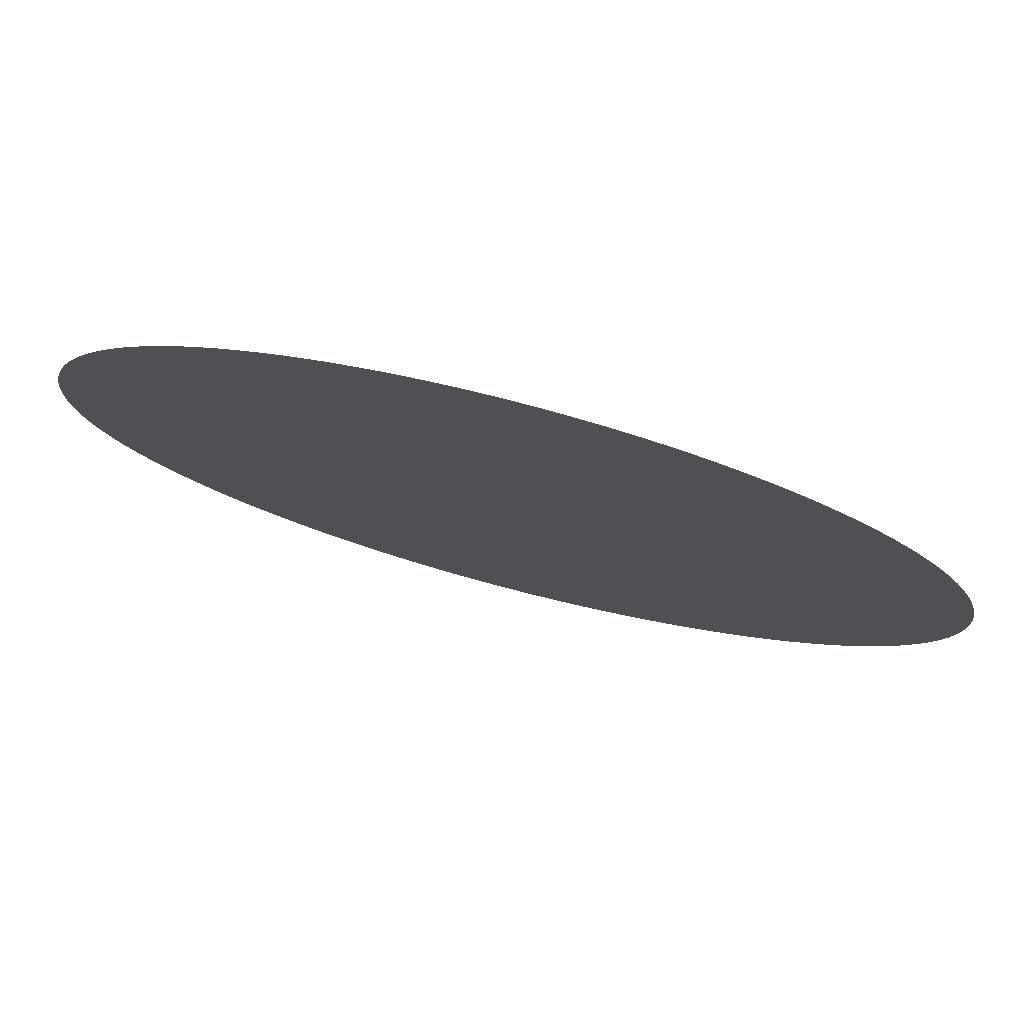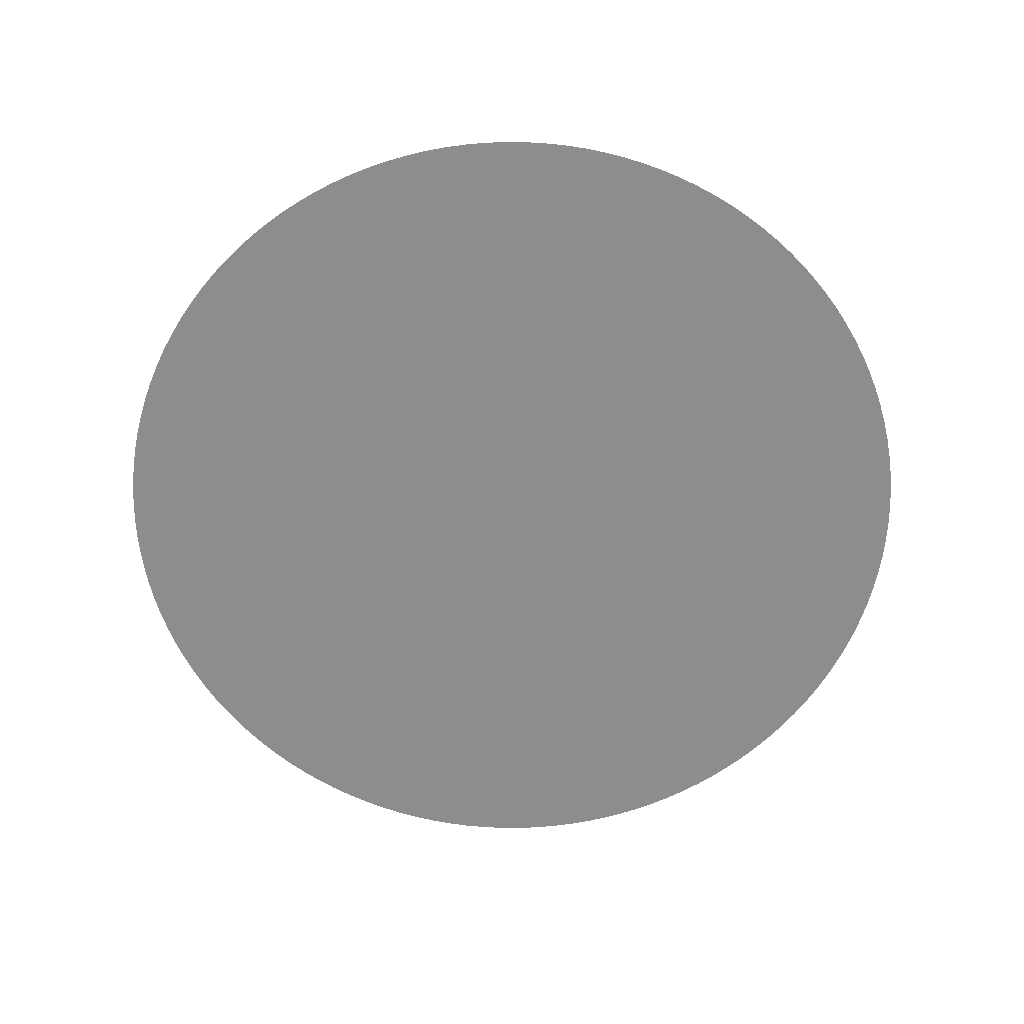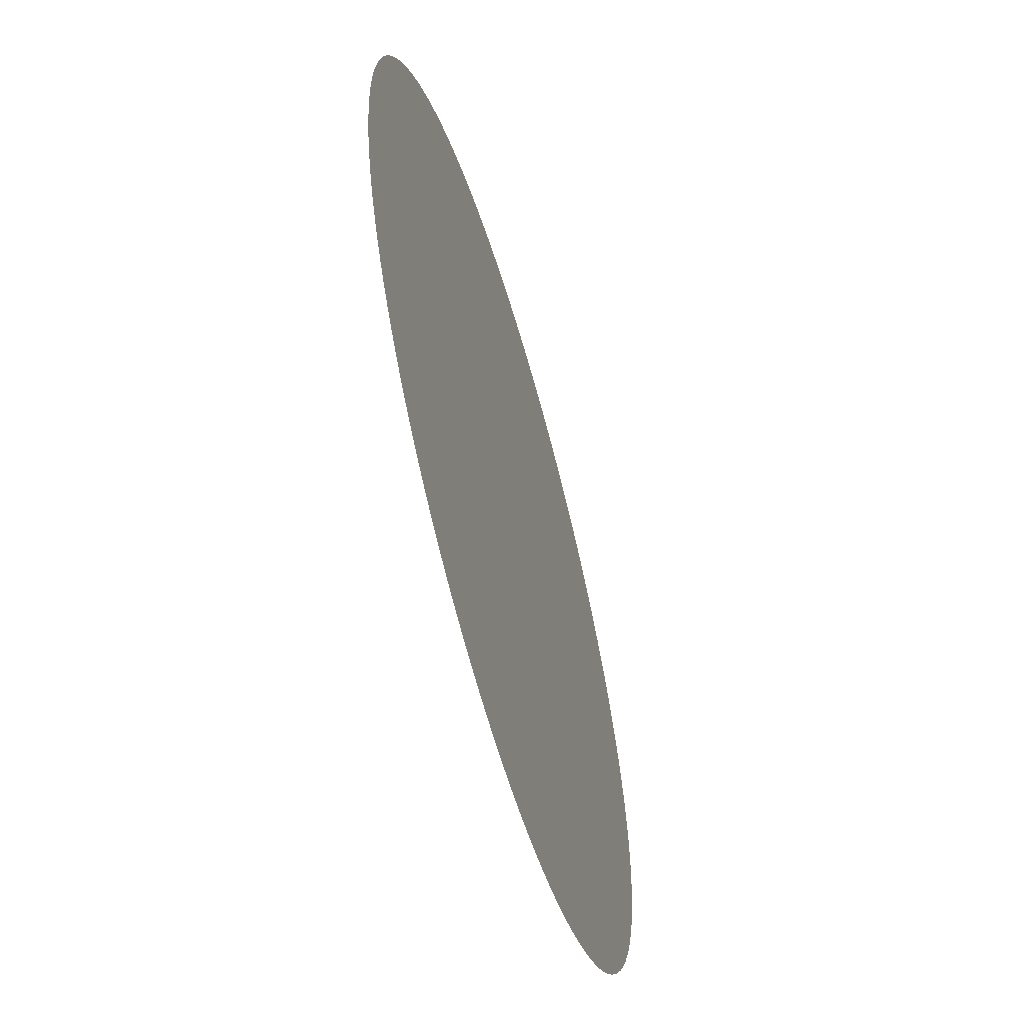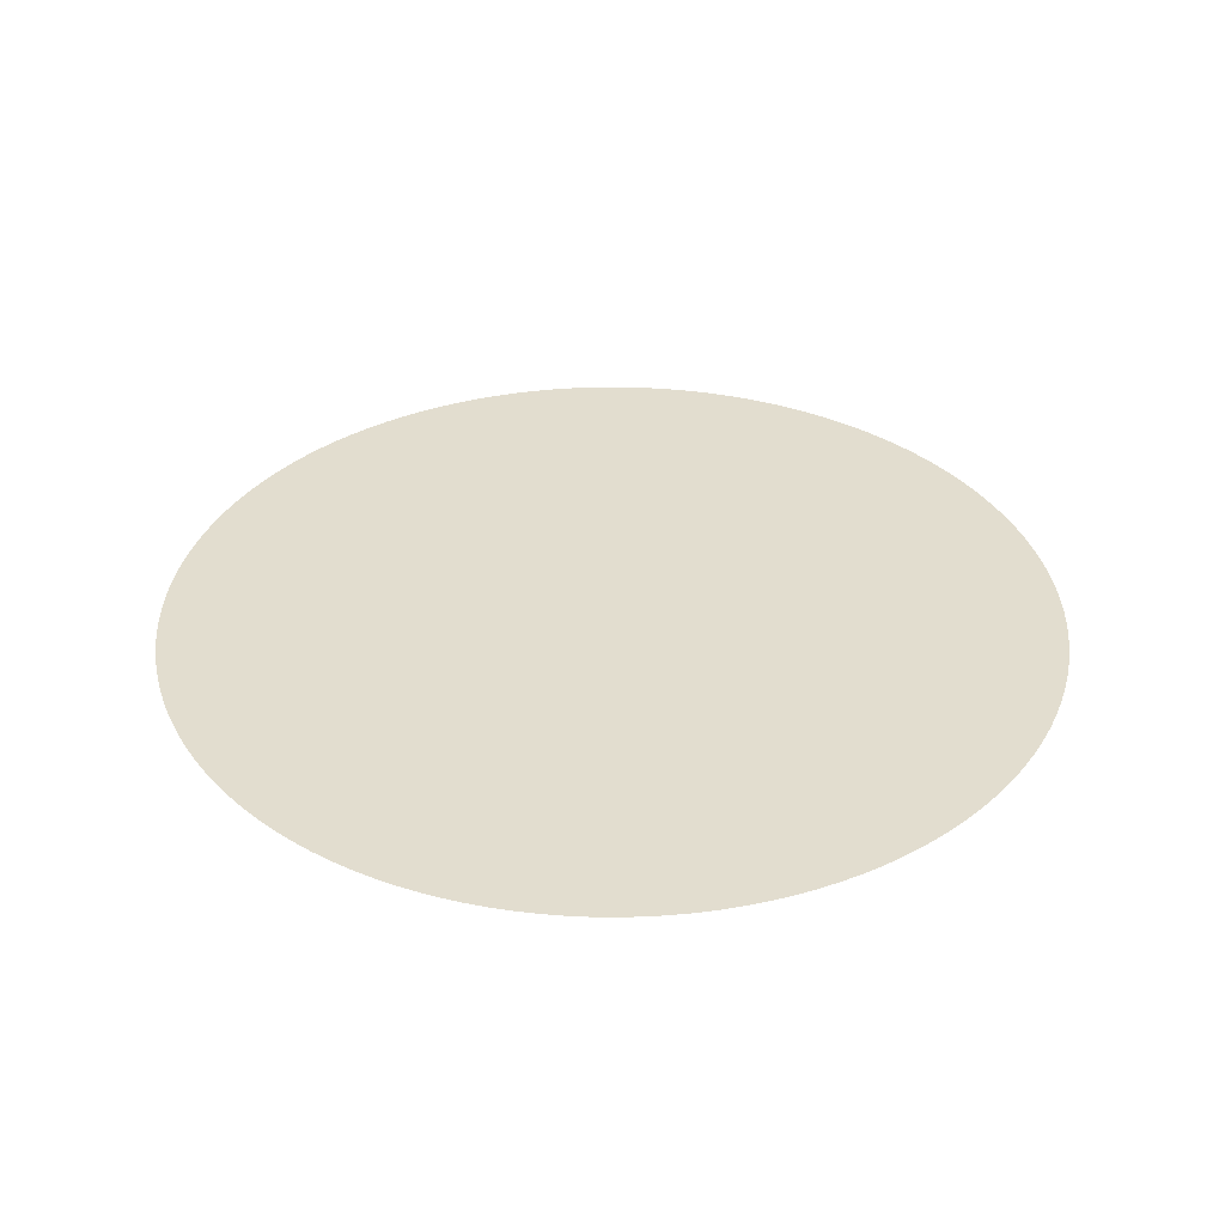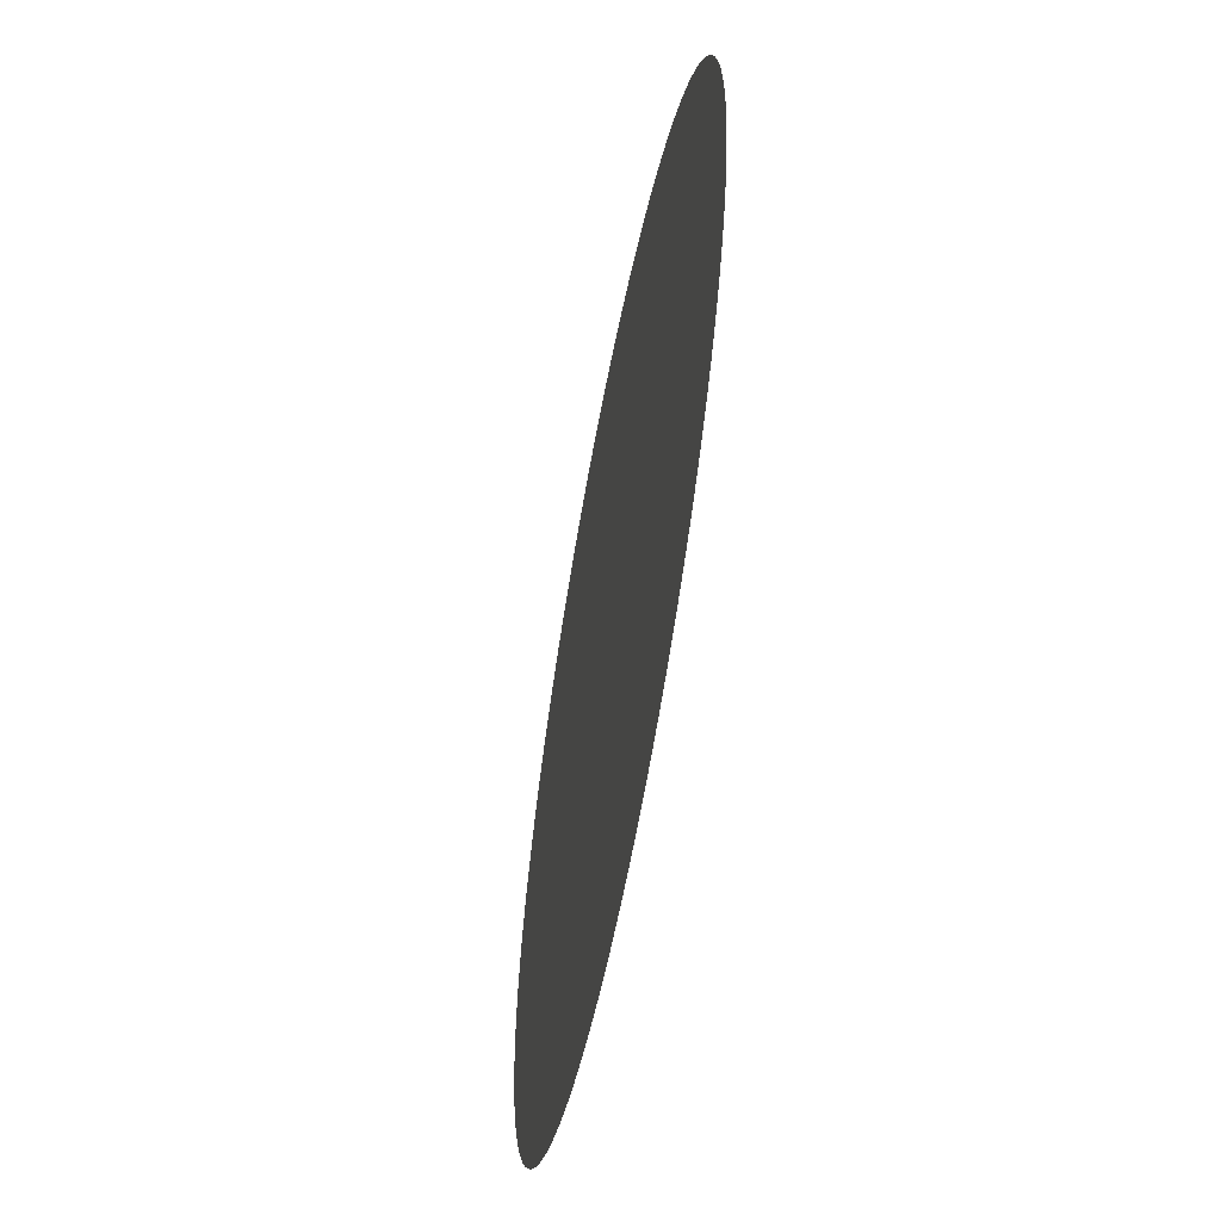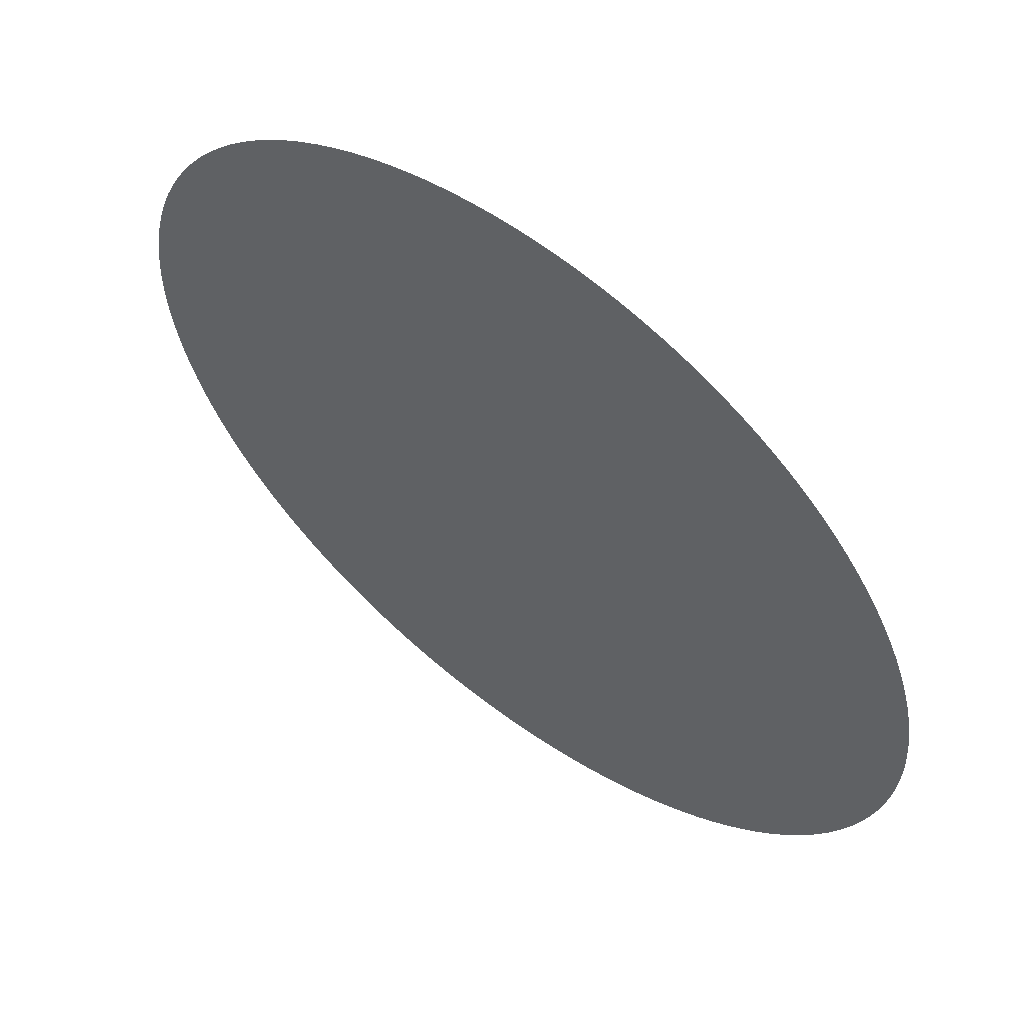
<metadata>
{"format":"obj","ext":"obj","renderer":"f3d","projection":"perspective","resolution":1024,"background":"white","views":[{"elev":78.7,"azim":-165.4,"up":"+Z"},{"elev":-64.5,"azim":124.7,"up":"+Y"},{"elev":-59.7,"azim":106.1,"up":"+Z"},{"elev":35.0,"azim":47.3,"up":"+Y"},{"elev":-59.0,"azim":-100.8,"up":"+Z"},{"elev":58.8,"azim":-142.5,"up":"+Z"}]}
</metadata>
<code>
o tapis
v -107 0 -96.99
v -111.6 0 -91.62
v -71.8 0 -58.92
v -116 0 -86.04
v -93.15 0 -62.24
v -120.1 0 -80.25
v -123.9 0 -74.25
v -74.25 0 -123.9
v -43.78 0 -81.91
v -68.08 0 -127.4
v -62.24 0 -93.15
v -80.25 0 -120.1
v -86.04 0 -116
v -58.92 0 -71.8
v -91.62 0 -111.6
v -96.99 0 -107
v -79.22 0 -79.22
v -102.1 0 -102.1
v -7e-06 0 -2.3e-05
v -81.91 0 -43.78
v -127.4 0 -68.08
v -130.6 0 -61.75
v -103.5 0 -42.87
v 7.9e-05 0 -112
v 9.104 0 -92.43
v -9.104 0 -92.43
v -21.86 0 -109.9
v -26.96 0 -88.88
v -42.87 0 -103.5
v -88.88 0 -26.96
v -109.9 0 -21.86
v -92.43 0 -9.104
v -112 0 -0.000104
v -92.43 0 9.104
v -109.9 0 21.86
v -88.88 0 26.96
v -103.5 0 42.87
v -81.91 0 43.78
v -93.15 0 62.24
v -71.8 0 58.92
v -79.22 0 79.22
v -58.92 0 71.8
v -62.24 0 93.15
v -43.78 0 81.91
v -42.87 0 103.5
v -26.96 0 88.88
v -141.7 0 28.18
v -142.9 0 21.19
v -140.1 0 35.09
v -138.2 0 41.93
v -136 0 48.66
v -133.4 0 55.28
v -130.6 0 61.75
v -127.4 0 68.08
v -123.9 0 74.25
v -120.1 0 80.25
v -116 0 86.04
v -111.6 0 91.62
v -107 0 96.99
v -102.1 0 102.1
v -96.99 0 107
v -91.62 0 111.6
v -86.04 0 116
v -80.25 0 120.1
v -74.25 0 123.9
v -68.08 0 127.4
v -61.75 0 130.6
v -55.28 0 133.4
v -48.66 0 136
v -41.93 0 138.2
v -35.09 0 140.1
v -21.86 0 109.9
v -28.18 0 141.7
v -21.19 0 142.9
v -9.104 0 92.43
v -14.16 0 143.7
v -7.087 0 144.3
v -7.1e-05 0 112
v -8.9e-05 0 144.4
v 7.087 0 144.3
v 9.104 0 92.43
v 14.16 0 143.7
v 21.19 0 142.9
v 21.86 0 109.9
v 28.18 0 141.7
v 35.09 0 140.1
v 26.96 0 88.88
v 41.93 0 138.2
v 48.66 0 136
v 42.87 0 103.5
v 43.78 0 81.91
v 62.24 0 93.15
v 58.92 0 71.8
v 79.22 0 79.22
v 71.8 0 58.92
v 93.15 0 62.24
v 81.91 0 43.78
v 103.5 0 42.87
v 88.88 0 26.96
v 109.9 0 21.86
v 92.43 0 9.104
v 112 0 2e-05
v 92.43 0 -9.104
v 55.28 0 133.4
v 61.75 0 130.6
v 68.08 0 127.4
v 74.25 0 123.9
v 80.25 0 120.1
v 86.04 0 116
v 91.62 0 111.6
v 96.99 0 107
v 102.1 0 102.1
v 107 0 96.99
v 111.6 0 91.62
v 116 0 86.04
v 120.1 0 80.25
v 123.9 0 74.25
v 127.4 0 68.08
v 130.6 0 61.75
v 133.4 0 55.28
v 136 0 48.66
v 138.2 0 41.93
v 140.1 0 35.09
v 141.7 0 28.18
v 142.9 0 21.19
v 143.7 0 14.16
v 144.3 0 7.087
v 144.4 0 3.1e-05
v 144.3 0 -7.087
v 143.7 0 -14.16
v 142.9 0 -21.19
v 109.9 0 -21.86
v 141.7 0 -28.18
v 140.1 0 -35.09
v 88.88 0 -26.96
v 103.5 0 -42.87
v 81.91 0 -43.78
v 93.15 0 -62.24
v 71.8 0 -58.92
v 79.22 0 -79.22
v 58.92 0 -71.8
v 62.24 0 -93.15
v 43.78 0 -81.91
v 42.87 0 -103.5
v 26.96 0 -88.88
v 21.86 0 -109.9
v 138.2 0 -41.93
v 86.04 0 -116
v 91.62 0 -111.6
v 80.25 0 -120.1
v 74.25 0 -123.9
v 68.08 0 -127.4
v 61.75 0 -130.6
v 55.28 0 -133.4
v 48.66 0 -136
v 41.93 0 -138.2
v 35.09 0 -140.1
v 28.18 0 -141.7
v 21.19 0 -142.9
v 14.16 0 -143.7
v 7.087 0 -144.3
v 0.000115 0 -144.4
v -7.087 0 -144.3
v -14.16 0 -143.7
v -21.19 0 -142.9
v -28.18 0 -141.7
v -35.09 0 -140.1
v -41.93 0 -138.2
v -48.66 0 -136
v -55.28 0 -133.4
v -61.75 0 -130.6
v 136 0 -48.66
v 133.4 0 -55.28
v 130.6 0 -61.75
v 127.4 0 -68.08
v 123.9 0 -74.25
v 120.1 0 -80.25
v 116 0 -86.04
v 111.6 0 -91.62
v 107 0 -96.99
v 102.1 0 -102.1
v 96.99 0 -107
v -133.4 0 -55.28
v -136 0 -48.66
v -138.2 0 -41.93
v -140.1 0 -35.09
v -141.7 0 -28.18
v -142.9 0 -21.19
v -143.7 0 -14.16
v -144.3 0 -7.087
v -144.4 0 -0.000128
v -144.3 0 7.087
v -143.7 0 14.16
f 1 2 3
f 4 3 2
f 4 5 3
f 6 5 4
f 6 7 5
f 8 9 10
f 8 11 9
f 12 11 8
f 12 13 11
f 13 14 11
f 13 15 14
f 16 14 15
f 16 17 14
f 18 17 16
f 18 1 17
f 1 3 17
f 17 3 19
f 5 19 3
f 5 20 19
f 7 20 5
f 7 21 20
f 22 20 21
f 22 23 20
f 24 19 25
f 24 26 19
f 27 19 26
f 27 28 19
f 29 19 28
f 29 9 19
f 11 19 9
f 11 14 19
f 17 19 14
f 23 19 20
f 23 30 19
f 31 19 30
f 31 32 19
f 33 19 32
f 33 34 19
f 35 19 34
f 35 36 19
f 37 19 36
f 37 38 19
f 39 19 38
f 39 40 19
f 41 19 40
f 41 42 19
f 43 19 42
f 43 44 19
f 45 19 44
f 45 46 19
f 47 35 48
f 47 49 35
f 49 36 35
f 49 50 36
f 51 36 50
f 51 37 36
f 52 37 51
f 52 53 37
f 53 38 37
f 53 54 38
f 55 38 54
f 55 39 38
f 56 39 55
f 56 57 39
f 57 40 39
f 57 58 40
f 59 40 58
f 59 41 40
f 60 41 59
f 60 61 41
f 61 42 41
f 61 62 42
f 63 42 62
f 63 43 42
f 64 43 63
f 64 65 43
f 65 44 43
f 65 66 44
f 67 44 66
f 67 45 44
f 68 45 67
f 68 69 45
f 69 46 45
f 69 70 46
f 71 46 70
f 71 72 46
f 73 72 71
f 73 74 72
f 74 75 72
f 74 76 75
f 77 75 76
f 77 78 75
f 79 78 77
f 79 80 78
f 80 81 78
f 80 82 81
f 83 81 82
f 83 84 81
f 85 84 83
f 85 86 84
f 86 87 84
f 86 88 87
f 89 87 88
f 89 90 87
f 72 19 46
f 72 75 19
f 78 19 75
f 78 81 19
f 84 19 81
f 84 87 19
f 90 19 87
f 90 91 19
f 92 19 91
f 92 93 19
f 94 19 93
f 94 95 19
f 96 19 95
f 96 97 19
f 98 19 97
f 98 99 19
f 100 19 99
f 100 101 19
f 102 19 101
f 102 103 19
f 104 90 89
f 104 105 90
f 105 91 90
f 105 106 91
f 107 91 106
f 107 92 91
f 108 92 107
f 108 109 92
f 109 93 92
f 109 110 93
f 111 93 110
f 111 94 93
f 112 94 111
f 112 113 94
f 113 95 94
f 113 114 95
f 115 95 114
f 115 96 95
f 116 96 115
f 116 117 96
f 117 97 96
f 117 118 97
f 119 97 118
f 119 98 97
f 120 98 119
f 120 121 98
f 121 99 98
f 121 122 99
f 123 99 122
f 123 100 99
f 124 100 123
f 124 125 100
f 125 101 100
f 125 126 101
f 127 101 126
f 127 102 101
f 128 102 127
f 128 129 102
f 129 103 102
f 129 130 103
f 131 103 130
f 131 132 103
f 133 132 131
f 133 134 132
f 134 135 132
f 132 135 19
f 136 19 135
f 136 137 19
f 138 19 137
f 138 139 19
f 140 19 139
f 140 141 19
f 142 19 141
f 142 143 19
f 144 19 143
f 144 145 19
f 146 19 145
f 146 25 19
f 132 19 103
f 134 147 135
f 148 141 149
f 148 142 141
f 150 142 148
f 150 151 142
f 151 143 142
f 151 152 143
f 153 143 152
f 153 144 143
f 154 144 153
f 154 155 144
f 155 145 144
f 155 156 145
f 157 145 156
f 157 146 145
f 158 146 157
f 158 159 146
f 159 25 146
f 159 160 25
f 161 25 160
f 161 24 25
f 162 24 161
f 162 163 24
f 163 26 24
f 163 164 26
f 165 26 164
f 165 27 26
f 166 27 165
f 166 167 27
f 167 28 27
f 167 168 28
f 169 28 168
f 169 29 28
f 170 29 169
f 170 171 29
f 171 9 29
f 171 10 9
f 172 135 147
f 172 136 135
f 173 136 172
f 173 174 136
f 174 137 136
f 174 175 137
f 176 137 175
f 176 138 137
f 177 138 176
f 177 178 138
f 178 139 138
f 178 179 139
f 180 139 179
f 180 140 139
f 181 140 180
f 181 182 140
f 182 141 140
f 182 149 141
f 183 23 22
f 183 184 23
f 184 30 23
f 184 185 30
f 186 30 185
f 186 31 30
f 187 31 186
f 187 188 31
f 188 32 31
f 188 189 32
f 190 32 189
f 190 33 32
f 191 33 190
f 191 192 33
f 192 34 33
f 192 193 34
f 48 34 193
f 48 35 34

</code>
